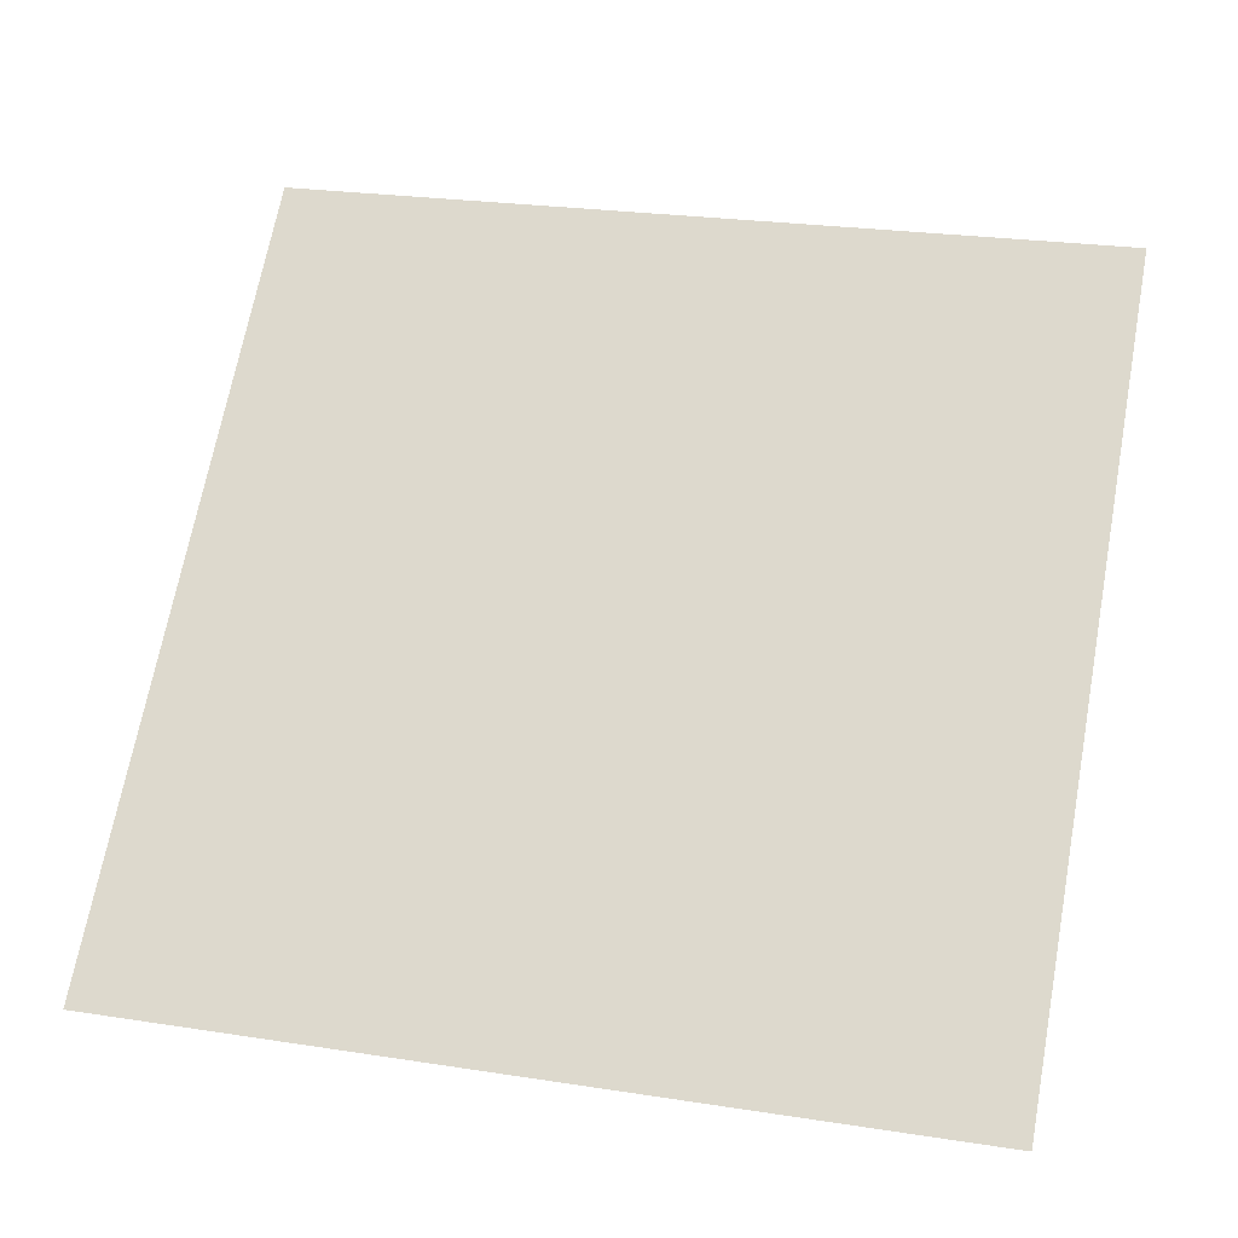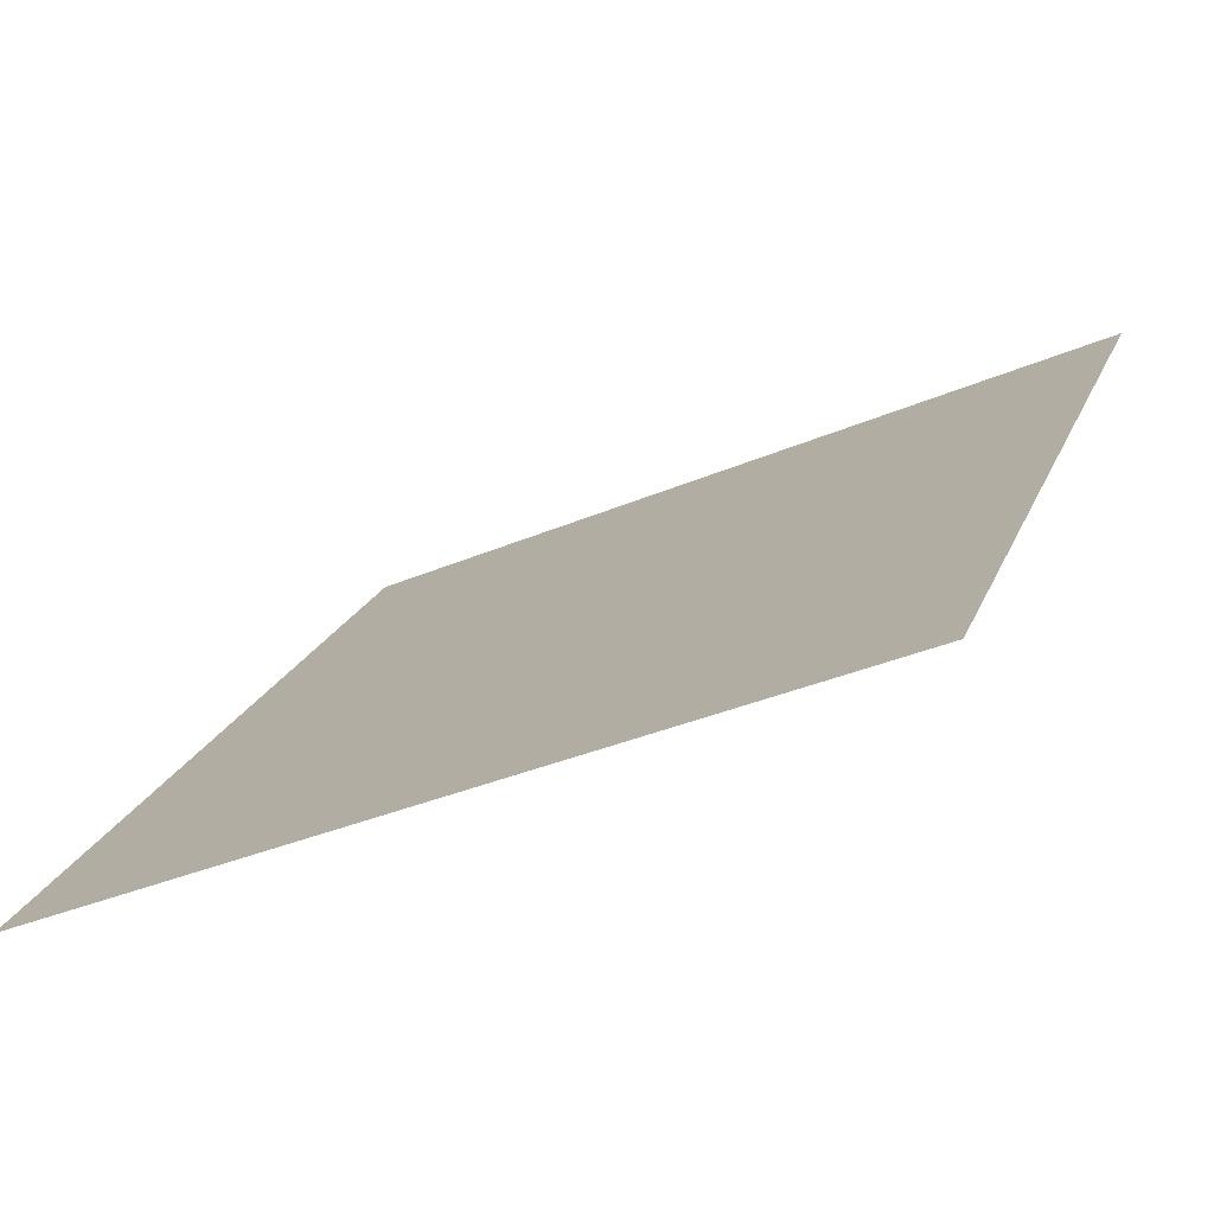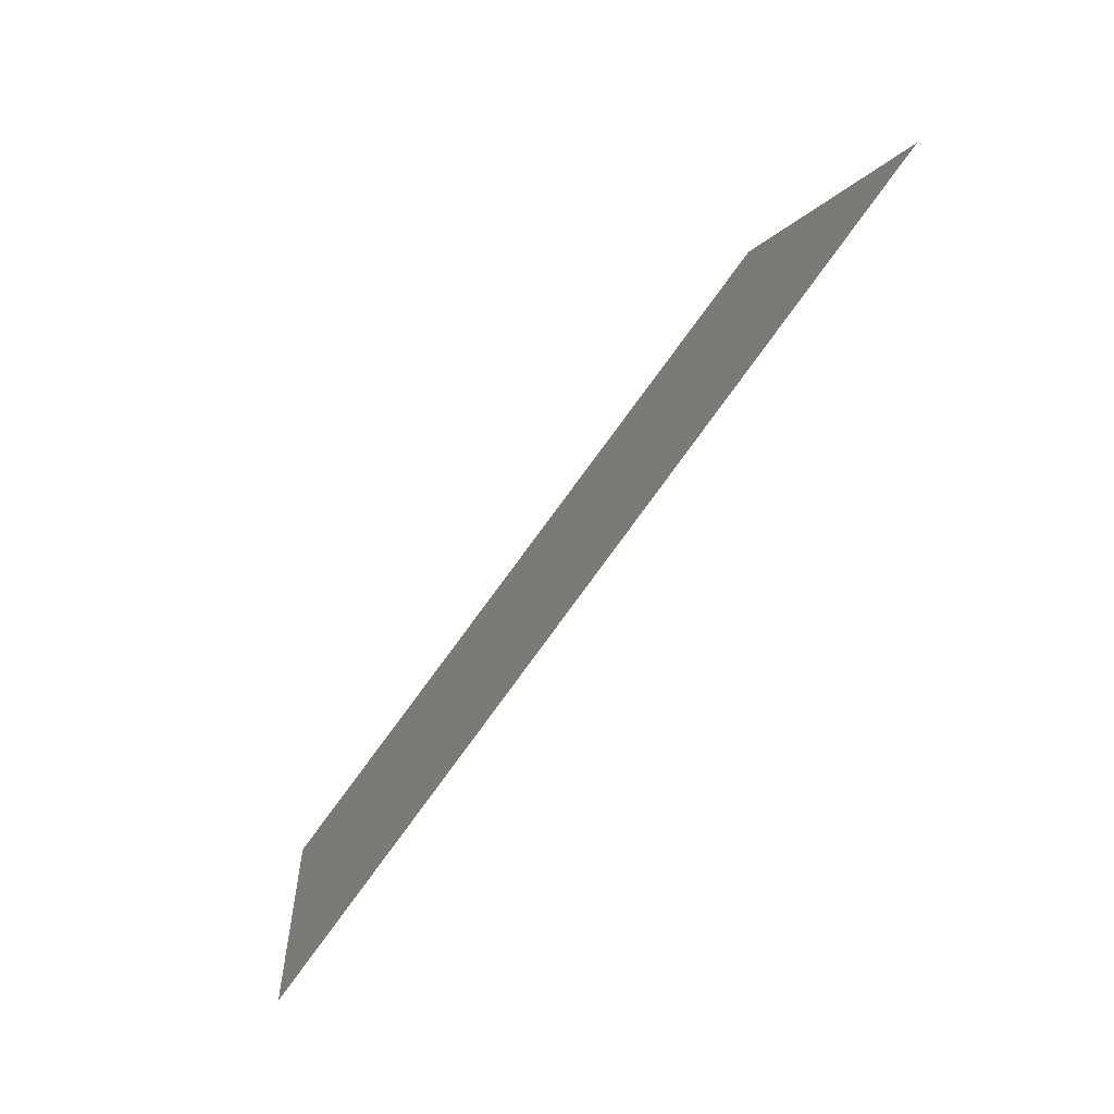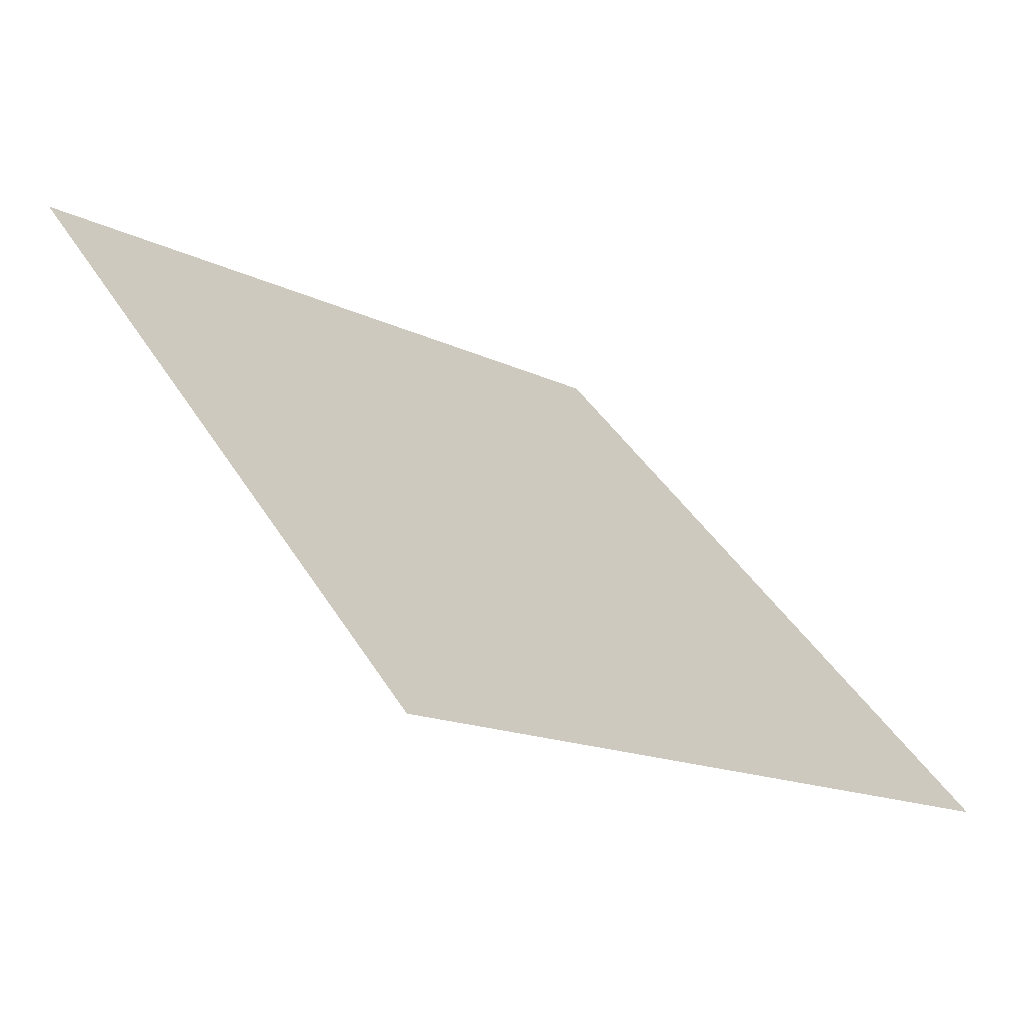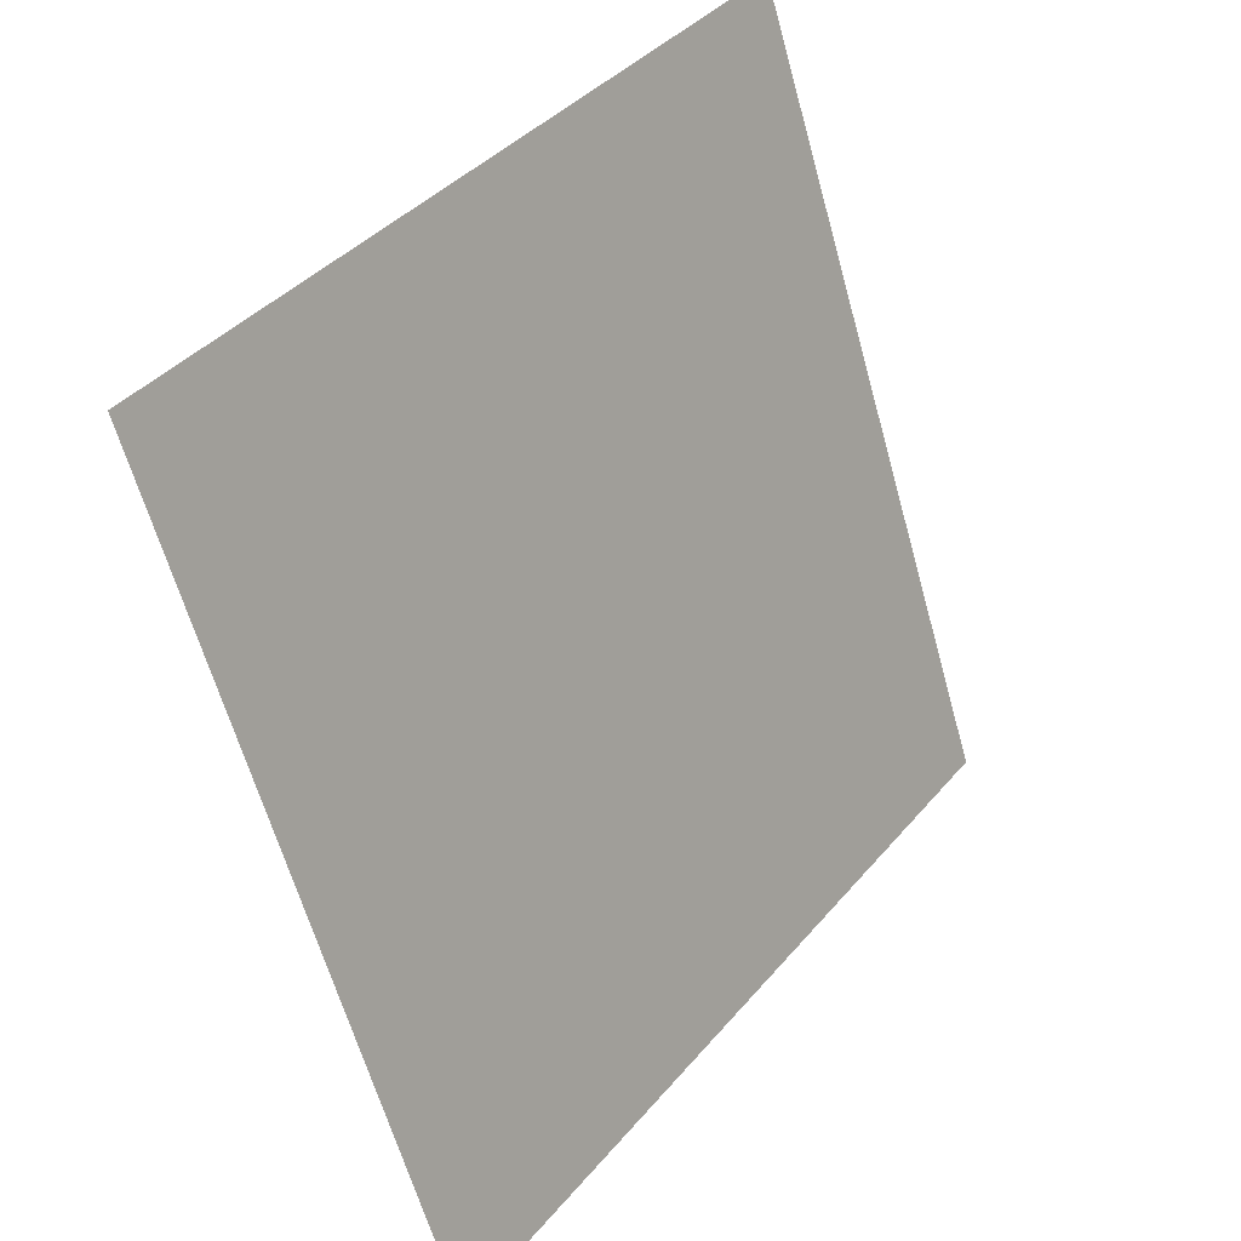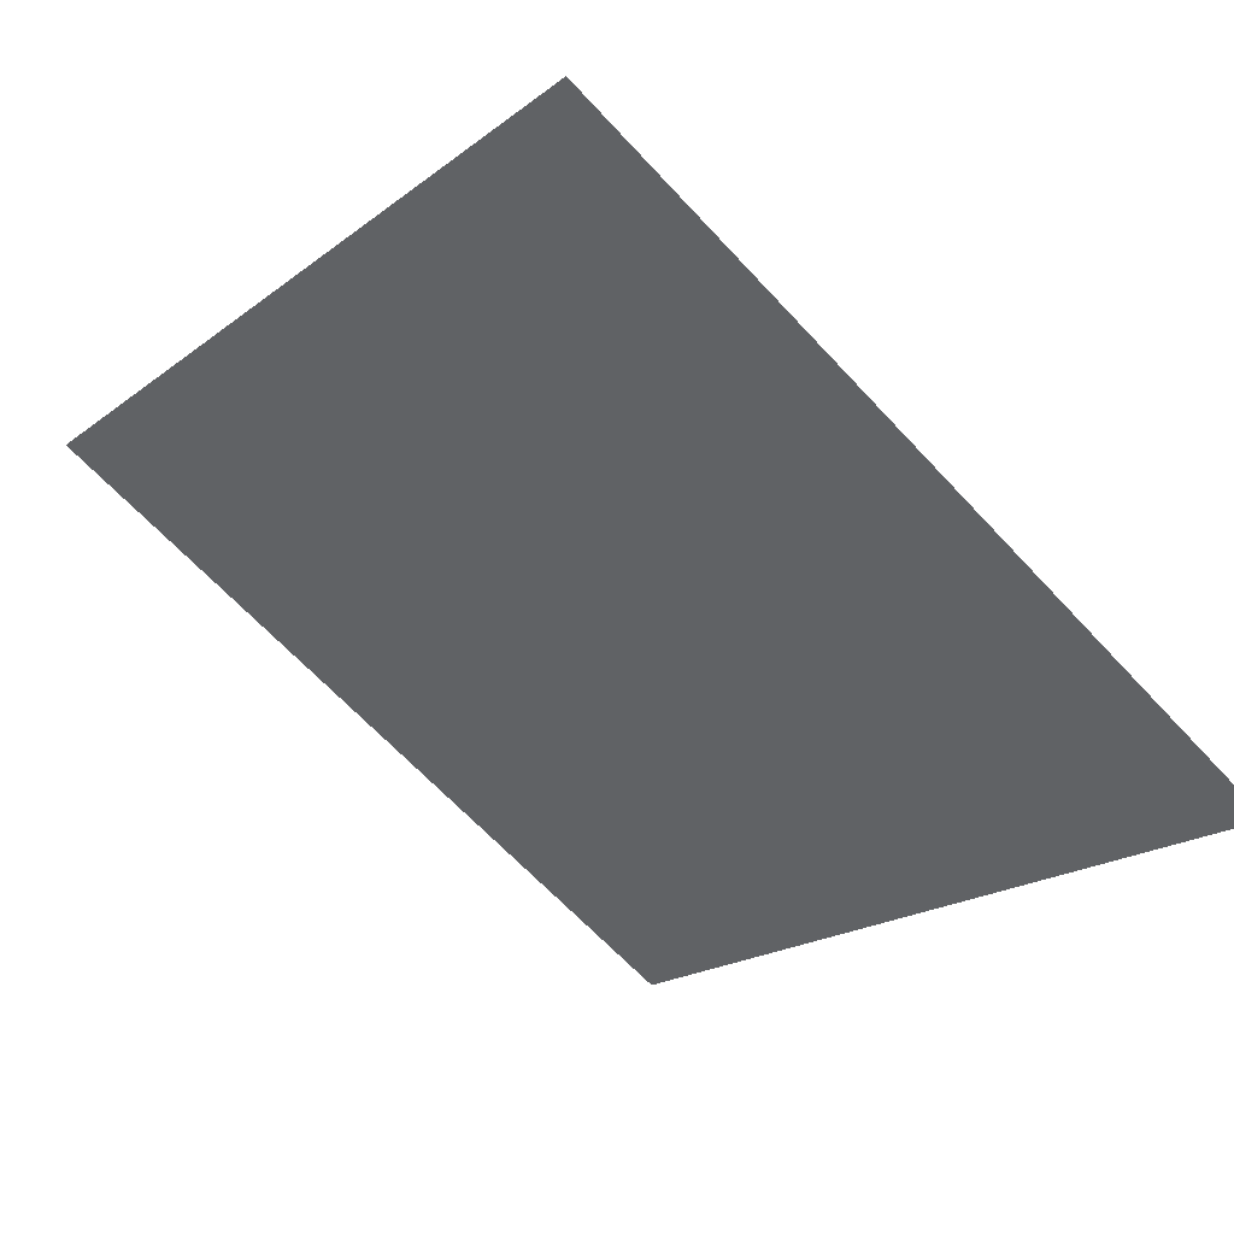
<metadata>
{"format":"obj","ext":"obj","renderer":"f3d","projection":"perspective","resolution":1024,"background":"white","views":[{"elev":30.7,"azim":-165.5,"up":"+Y"},{"elev":-36.4,"azim":28.2,"up":"+Z"},{"elev":0.7,"azim":84.0,"up":"+Z"},{"elev":40.7,"azim":61.3,"up":"+Y"},{"elev":-63.0,"azim":104.1,"up":"+Z"},{"elev":-67.6,"azim":133.5,"up":"+Y"}]}
</metadata>
<code>
v 0.1343 0.6648 0.3482
v 0.1278 0.6649 0.3483
v 0.1279 0.6689 0.3535
v 0.1344 0.6687 0.3535
f 4 3 2 1

</code>
